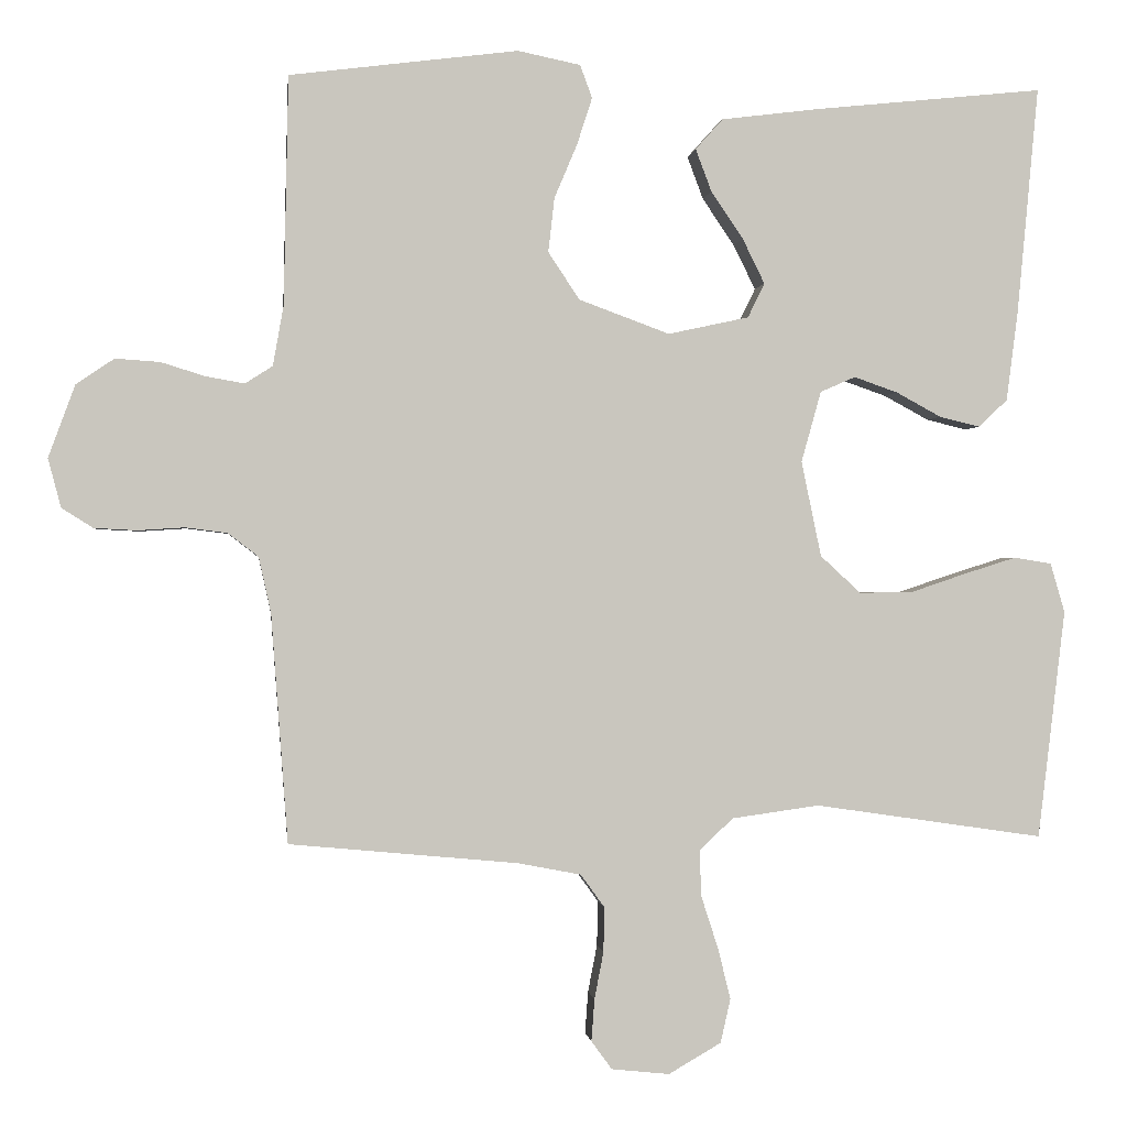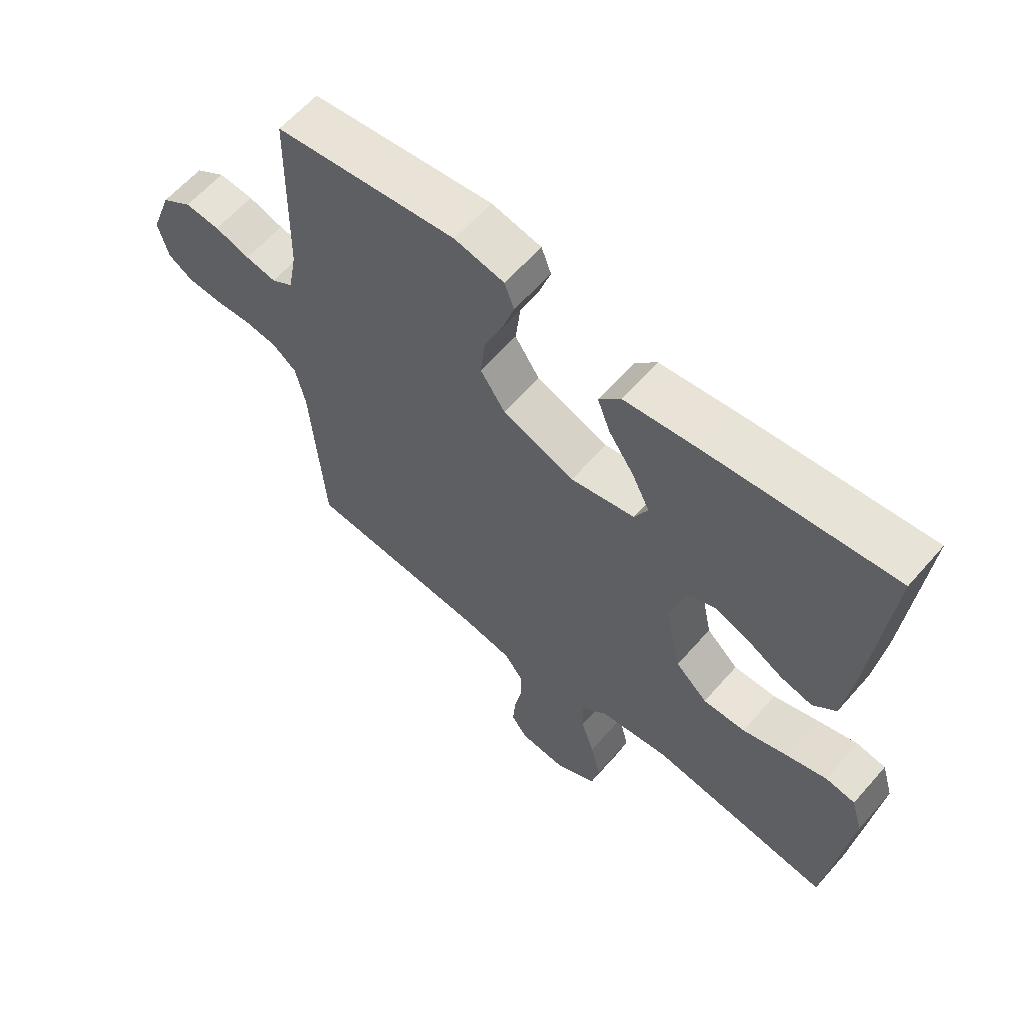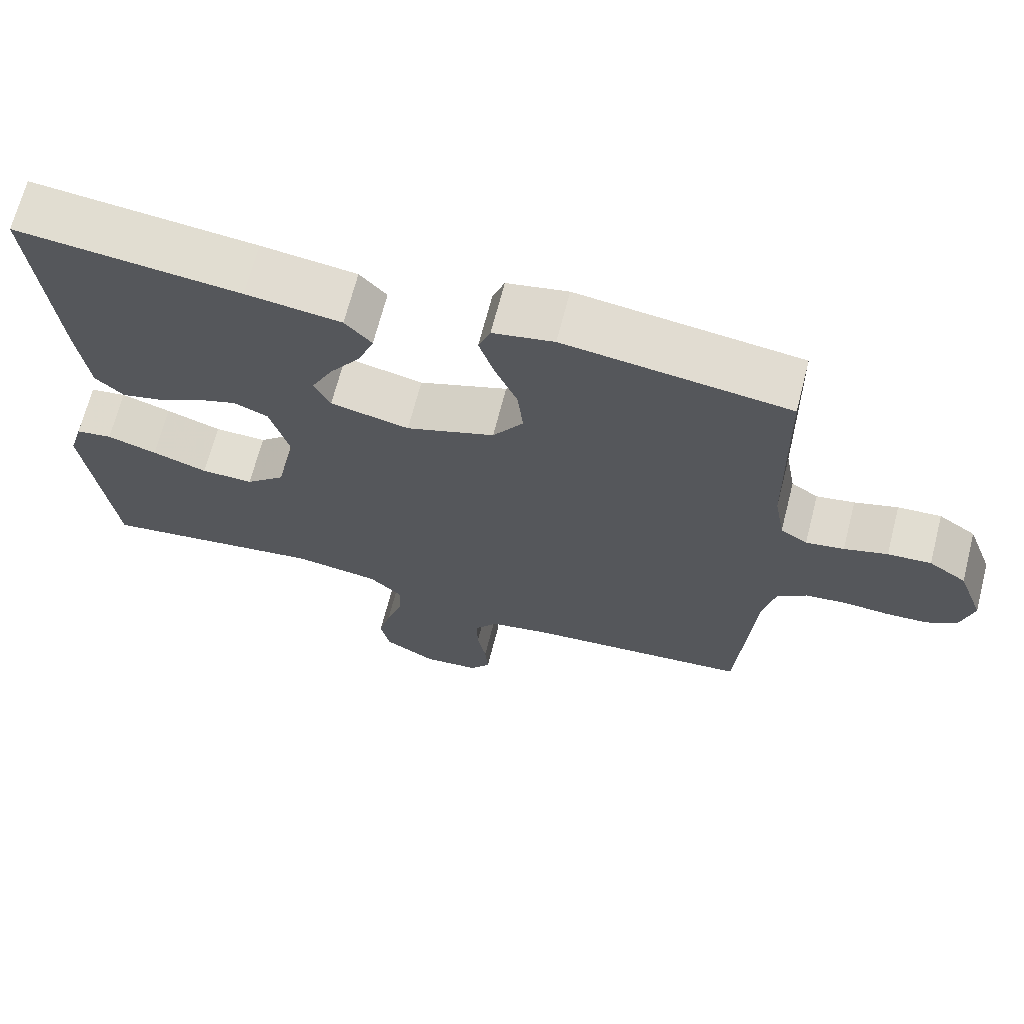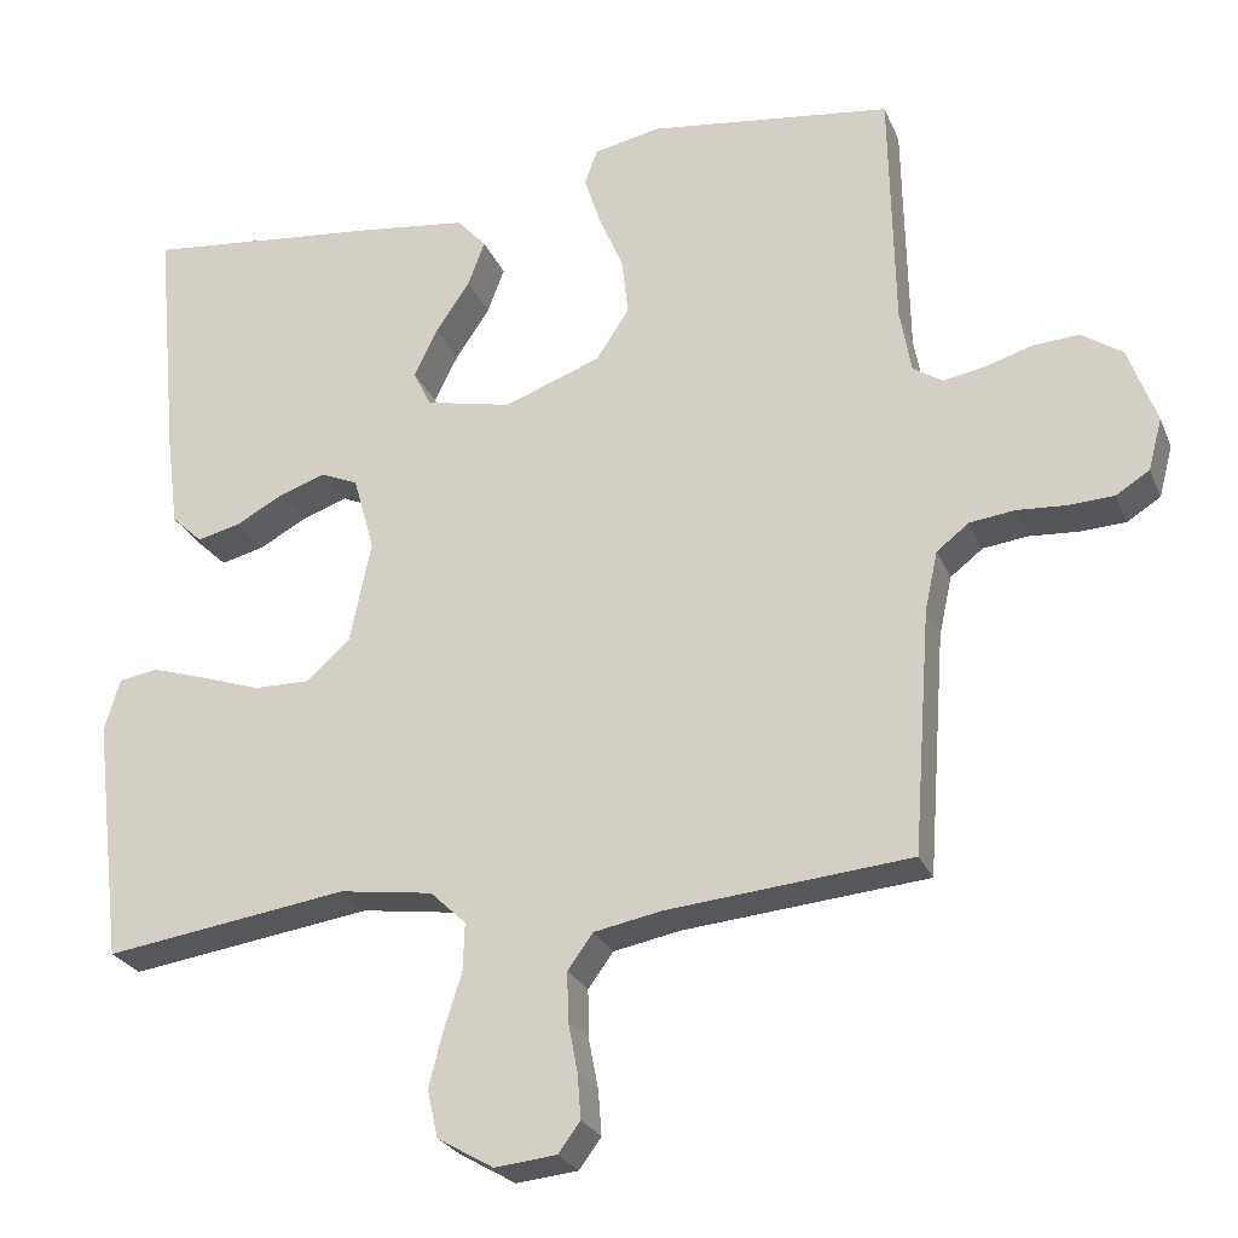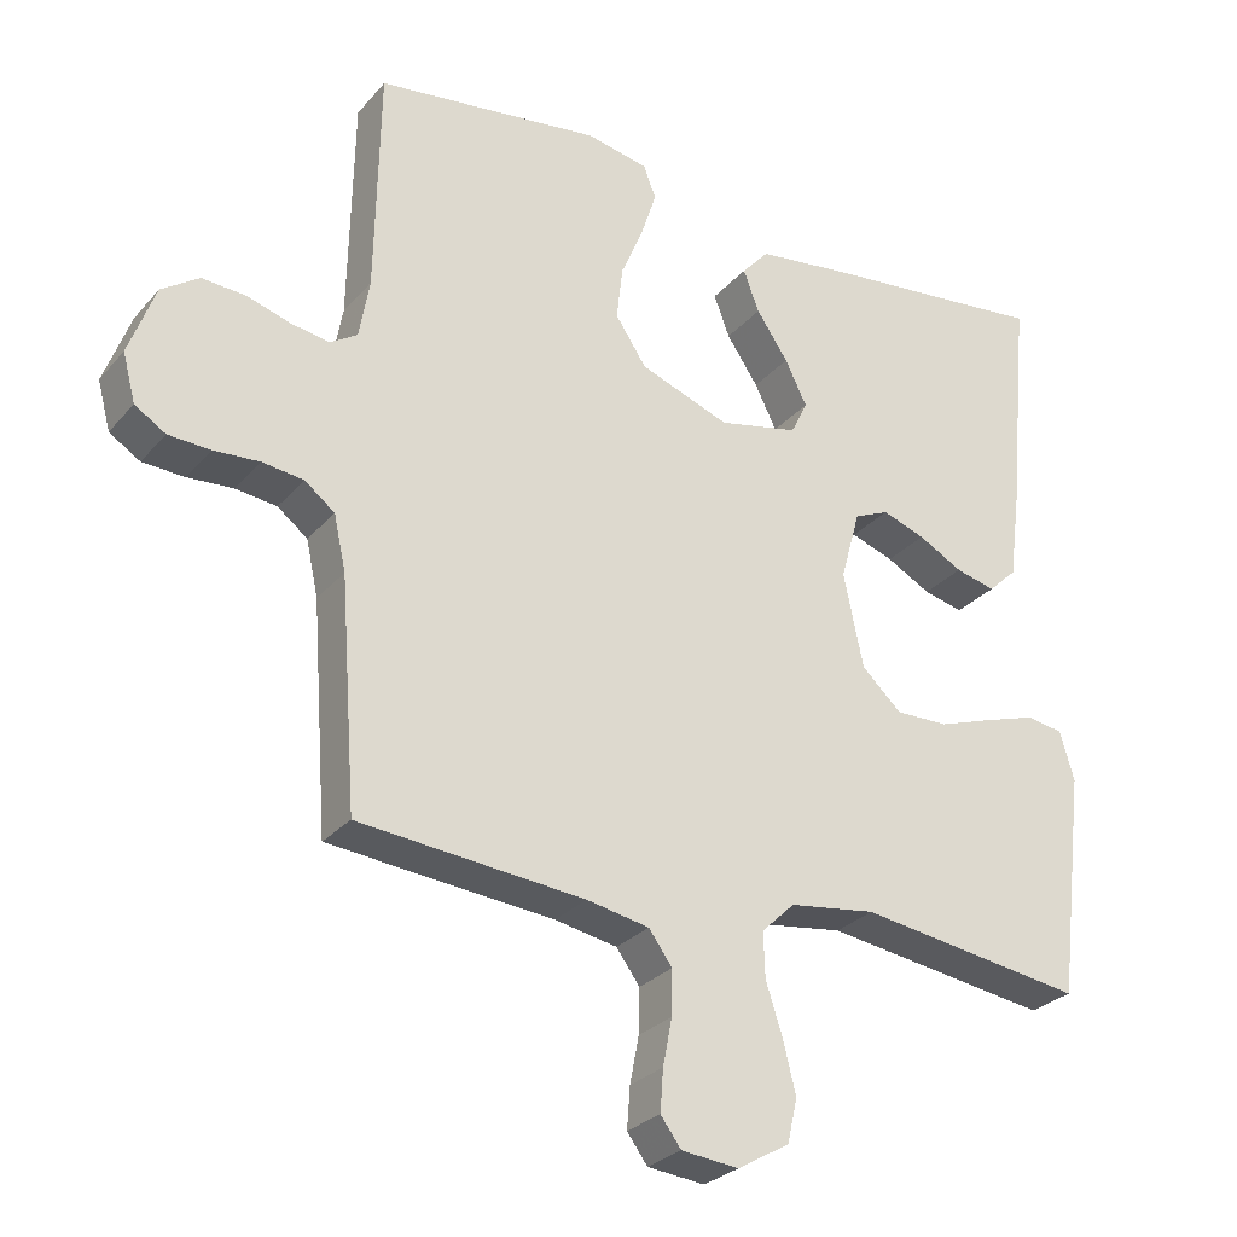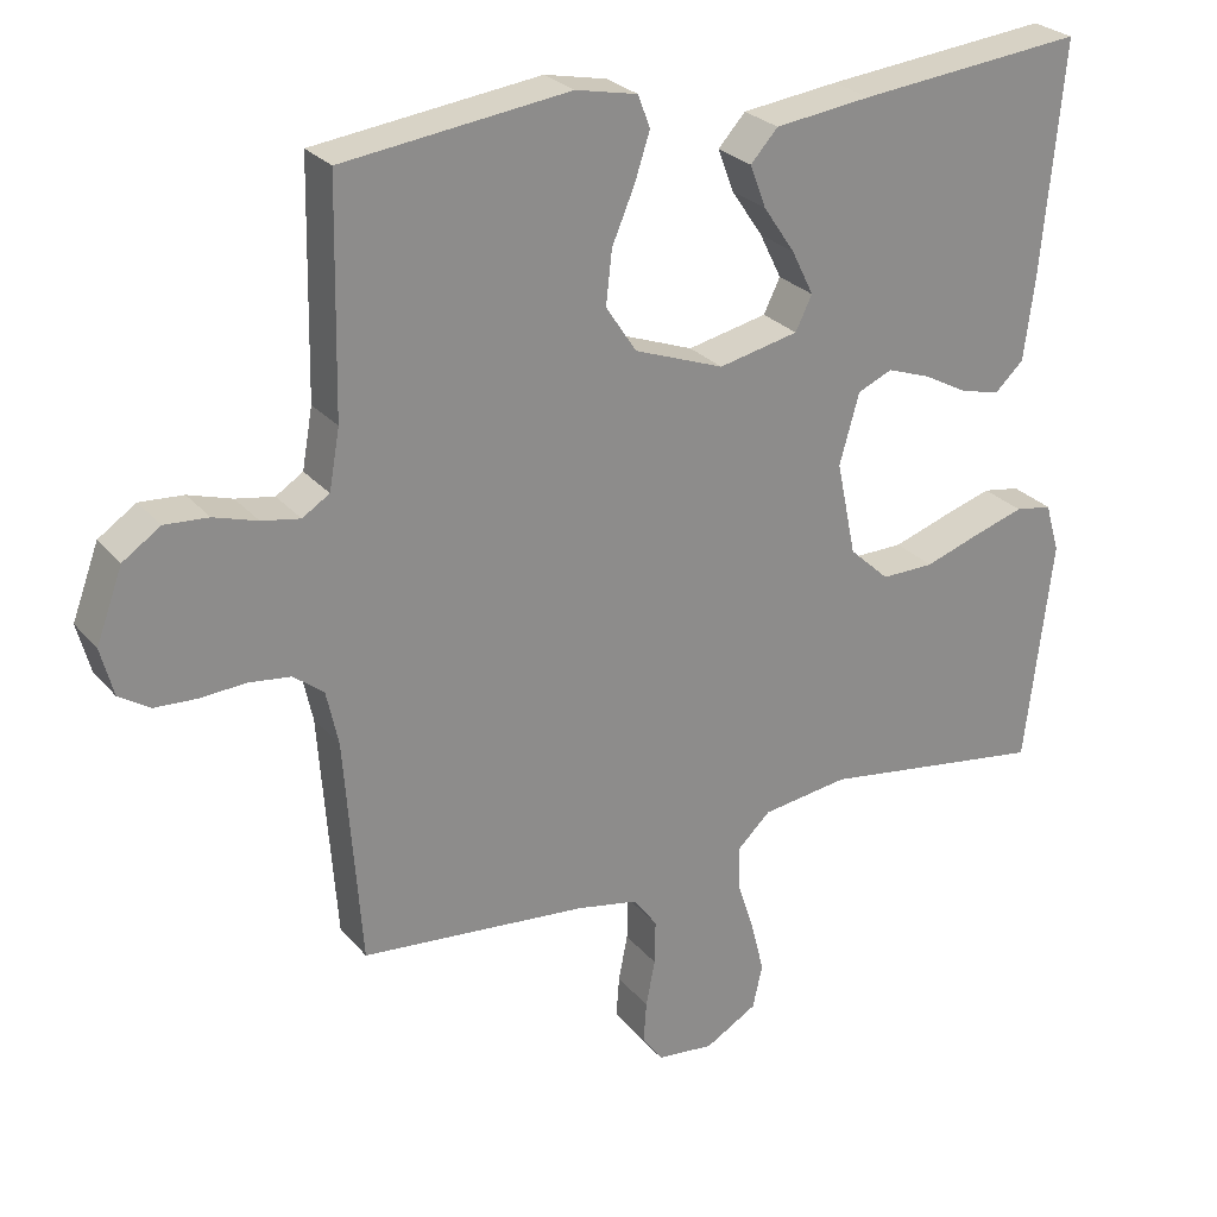
<metadata>
{"format":"obj","ext":"obj","renderer":"f3d","projection":"perspective","resolution":1024,"background":"white","views":[{"elev":-0.4,"azim":173.6,"up":"+Z"},{"elev":61.4,"azim":-139.0,"up":"+Z"},{"elev":68.1,"azim":14.4,"up":"+Z"},{"elev":-25.5,"azim":19.1,"up":"+Z"},{"elev":-27.9,"azim":148.2,"up":"+Z"},{"elev":26.3,"azim":149.4,"up":"+Z"}]}
</metadata>
<code>
v 0.5 0.07 0.5
v 0.506 0.07 0.2
v 0.52 0.07 0.121
v 0.556 0.07 0.098
v 0.607 0.07 0.107
v 0.665 0.07 0.125
v 0.723 0.07 0.129
v 0.773 0.07 0.095
v 0.808 0.07 0
v 0.791 0.07 -0.064
v 0.75 0.07 -0.09
v 0.694 0.07 -0.093
v 0.633 0.07 -0.089
v 0.578 0.07 -0.096
v 0.538 0.07 -0.127
v 0.522 0.07 -0.2
v 0.5 0.07 -0.5
v 0.2 0.07 -0.528
v 0.117 0.07 -0.544
v 0.086 0.07 -0.587
v 0.087 0.07 -0.646
v 0.099 0.07 -0.708
v 0.103 0.07 -0.763
v 0.076 0.07 -0.8
v 0 0.07 -0.808
v -0.069 0.07 -0.768
v -0.082 0.07 -0.71
v -0.065 0.07 -0.642
v -0.043 0.07 -0.574
v -0.041 0.07 -0.514
v -0.085 0.07 -0.472
v -0.2 0.07 -0.456
v -0.5 0.07 -0.5
v -0.536 0.07 -0.2
v -0.517 0.07 -0.135
v -0.468 0.07 -0.127
v -0.401 0.07 -0.148
v -0.327 0.07 -0.173
v -0.257 0.07 -0.174
v -0.204 0.07 -0.125
v -0.178 0.07 0
v -0.204 0.07 0.093
v -0.25 0.07 0.113
v -0.307 0.07 0.093
v -0.366 0.07 0.061
v -0.419 0.07 0.048
v -0.457 0.07 0.084
v -0.472 0.07 0.2
v -0.5 0.07 0.5
v -0.2 0.07 0.469
v -0.072 0.07 0.453
v -0.036 0.07 0.413
v -0.057 0.07 0.357
v -0.099 0.07 0.295
v -0.128 0.07 0.236
v -0.106 0.07 0.191
v 0 0.07 0.168
v 0.119 0.07 0.212
v 0.16 0.07 0.274
v 0.152 0.07 0.345
v 0.122 0.07 0.416
v 0.102 0.07 0.478
v 0.118 0.07 0.521
v 0.2 0.07 0.538
v 0.5 0 0.5
v 0.506 0 0.2
v 0.52 0 0.121
v 0.556 0 0.098
v 0.607 0 0.107
v 0.665 0 0.125
v 0.723 0 0.129
v 0.773 0 0.095
v 0.808 0 0
v 0.791 0 -0.064
v 0.75 0 -0.09
v 0.694 0 -0.093
v 0.633 0 -0.089
v 0.578 0 -0.096
v 0.538 0 -0.127
v 0.522 0 -0.2
v 0.5 0 -0.5
v 0.2 0 -0.528
v 0.117 0 -0.544
v 0.086 0 -0.587
v 0.087 0 -0.646
v 0.099 0 -0.708
v 0.103 0 -0.763
v 0.076 0 -0.8
v 0 0 -0.808
v -0.069 0 -0.768
v -0.082 0 -0.71
v -0.065 0 -0.642
v -0.043 0 -0.574
v -0.041 0 -0.514
v -0.085 0 -0.472
v -0.2 0 -0.456
v -0.5 0 -0.5
v -0.536 0 -0.2
v -0.517 0 -0.135
v -0.468 0 -0.127
v -0.401 0 -0.148
v -0.327 0 -0.173
v -0.257 0 -0.174
v -0.204 0 -0.125
v -0.178 0 0
v -0.204 0 0.093
v -0.25 0 0.113
v -0.307 0 0.093
v -0.366 0 0.061
v -0.419 0 0.048
v -0.457 0 0.084
v -0.472 0 0.2
v -0.5 0 0.5
v -0.2 0 0.469
v -0.072 0 0.453
v -0.036 0 0.413
v -0.057 0 0.357
v -0.099 0 0.295
v -0.128 0 0.236
v -0.106 0 0.191
v 0 0 0.168
v 0.119 0 0.212
v 0.16 0 0.274
v 0.152 0 0.345
v 0.122 0 0.416
v 0.102 0 0.478
v 0.118 0 0.521
v 0.2 0 0.538
f 64 1 2
f 63 64 2
f 62 63 2
f 61 62 2
f 60 61 2
f 59 60 2 3
f 58 59 3 4
f 57 58 4
f 52 53 54
f 51 52 54
f 50 51 54
f 49 50 54
f 48 49 54
f 47 48 54
f 46 47 54
f 45 46 54
f 44 45 54
f 43 44 54 55
f 42 43 55 56
f 36 37 38
f 35 36 38
f 34 35 38
f 33 34 38
f 32 33 38
f 31 32 38 39
f 30 31 39 40
f 27 28 29
f 26 27 29
f 25 26 29
f 24 25 29
f 23 24 29
f 22 23 29
f 21 22 29
f 20 21 29 30
f 30 40 41
f 20 30 41
f 19 20 41
f 16 17 18
f 42 56 57
f 41 42 57
f 19 41 57
f 18 19 57
f 16 18 57
f 15 16 57
f 11 12 13
f 10 11 13
f 9 10 13
f 8 9 13
f 7 8 13
f 6 7 13
f 5 6 13
f 14 15 57 4
f 4 5 13 14
f 66 65 128
f 66 128 127
f 66 127 126
f 66 126 125
f 66 125 124
f 67 66 124 123
f 68 67 123 122
f 68 122 121
f 118 117 116
f 118 116 115
f 118 115 114
f 118 114 113
f 118 113 112
f 118 112 111
f 118 111 110
f 118 110 109
f 118 109 108
f 119 118 108 107
f 120 119 107 106
f 102 101 100
f 102 100 99
f 102 99 98
f 102 98 97
f 102 97 96
f 103 102 96 95
f 104 103 95 94
f 93 92 91
f 93 91 90
f 93 90 89
f 93 89 88
f 93 88 87
f 93 87 86
f 93 86 85
f 94 93 85 84
f 105 104 94
f 105 94 84
f 105 84 83
f 82 81 80
f 121 120 106
f 121 106 105
f 121 105 83
f 121 83 82
f 121 82 80
f 121 80 79
f 77 76 75
f 77 75 74
f 77 74 73
f 77 73 72
f 77 72 71
f 77 71 70
f 77 70 69
f 68 121 79 78
f 78 77 69 68
f 1 65 66 2
f 2 66 67 3
f 3 67 68 4
f 4 68 69 5
f 5 69 70 6
f 6 70 71 7
f 7 71 72 8
f 8 72 73 9
f 9 73 74 10
f 10 74 75 11
f 11 75 76 12
f 12 76 77 13
f 13 77 78 14
f 14 78 79 15
f 15 79 80 16
f 16 80 81 17
f 17 81 82 18
f 18 82 83 19
f 19 83 84 20
f 20 84 85 21
f 21 85 86 22
f 22 86 87 23
f 23 87 88 24
f 24 88 89 25
f 25 89 90 26
f 26 90 91 27
f 27 91 92 28
f 28 92 93 29
f 29 93 94 30
f 30 94 95 31
f 31 95 96 32
f 32 96 97 33
f 33 97 98 34
f 34 98 99 35
f 35 99 100 36
f 36 100 101 37
f 37 101 102 38
f 38 102 103 39
f 39 103 104 40
f 40 104 105 41
f 41 105 106 42
f 42 106 107 43
f 43 107 108 44
f 44 108 109 45
f 45 109 110 46
f 46 110 111 47
f 47 111 112 48
f 48 112 113 49
f 49 113 114 50
f 50 114 115 51
f 51 115 116 52
f 52 116 117 53
f 53 117 118 54
f 54 118 119 55
f 55 119 120 56
f 56 120 121 57
f 57 121 122 58
f 58 122 123 59
f 59 123 124 60
f 60 124 125 61
f 61 125 126 62
f 62 126 127 63
f 63 127 128 64
f 64 128 65 1

</code>
